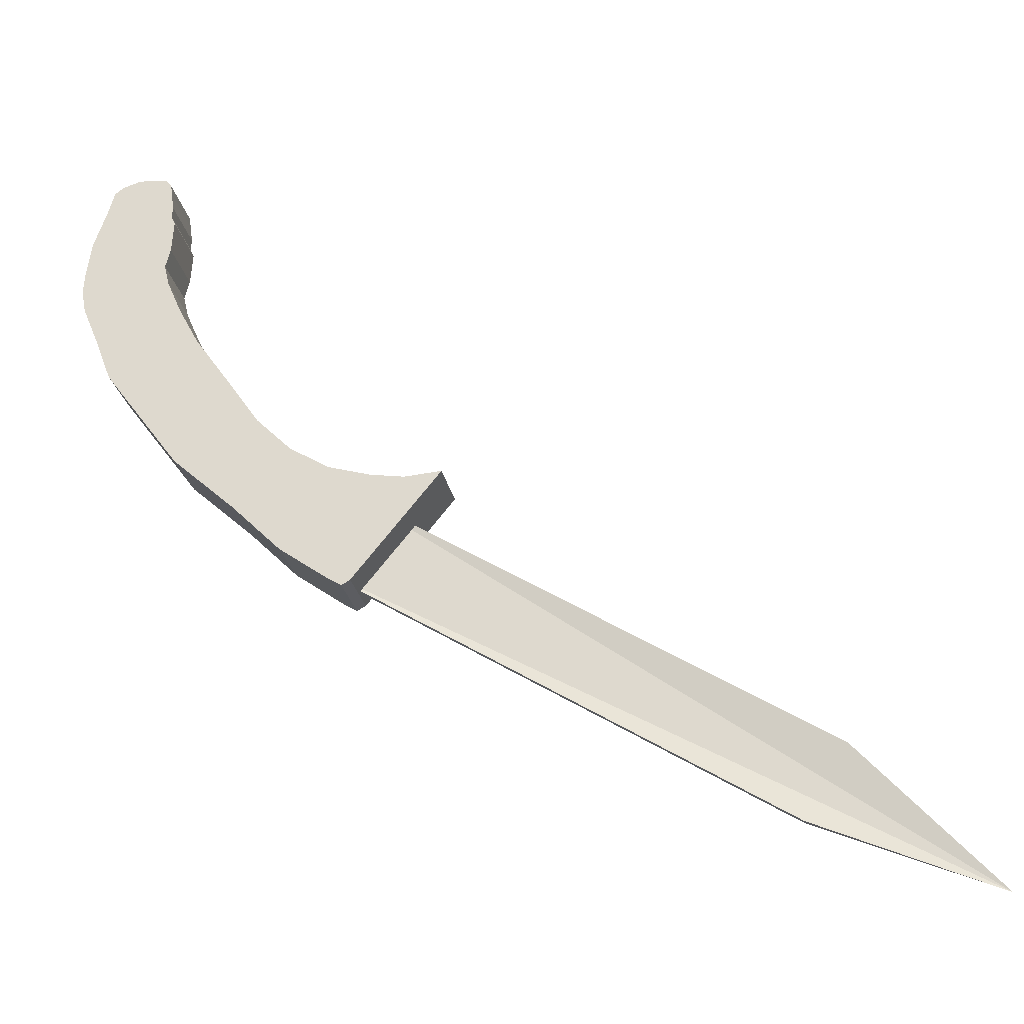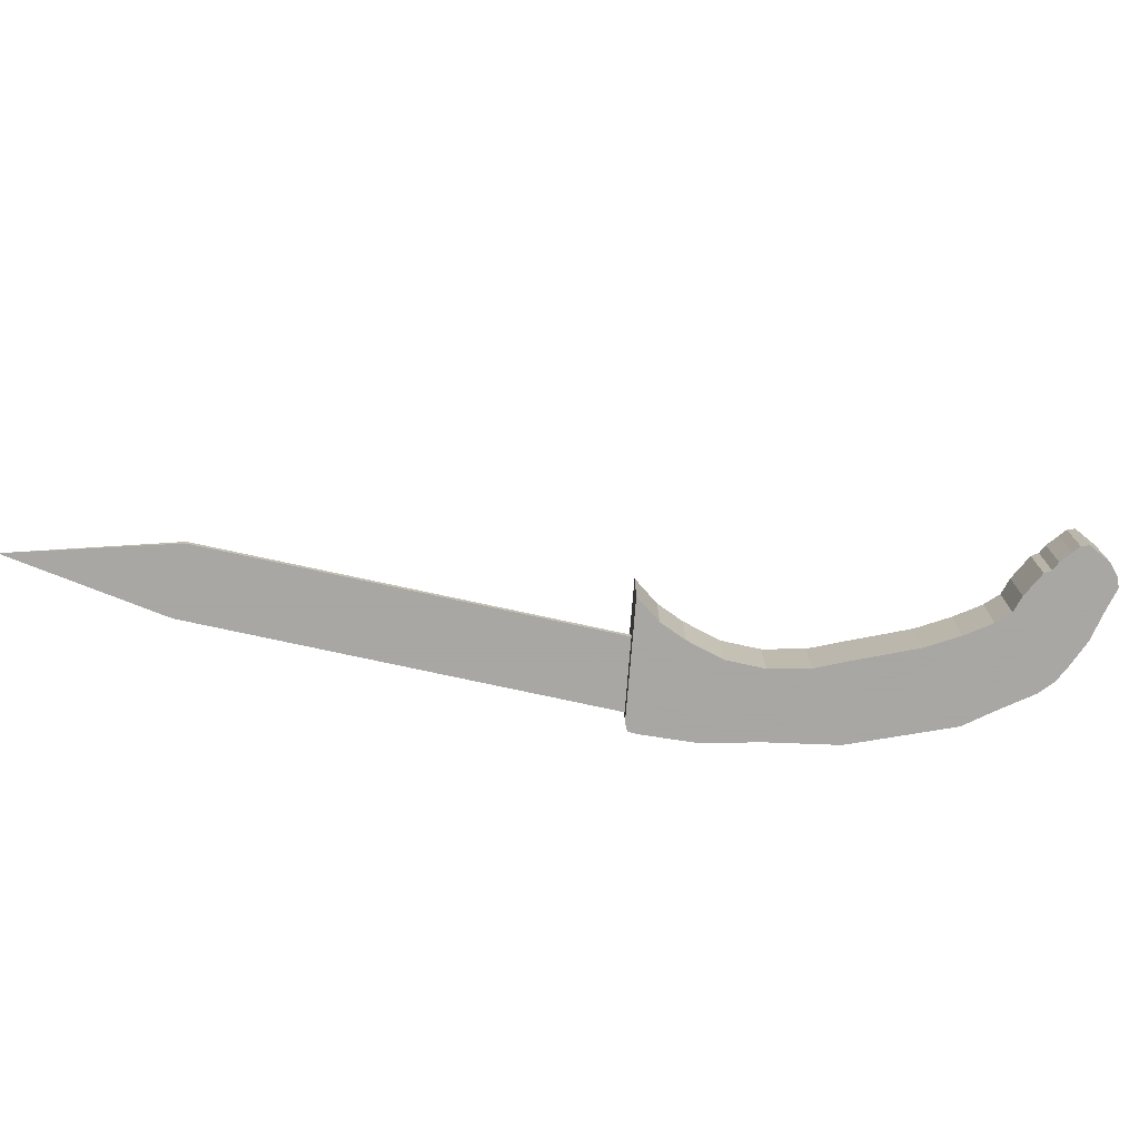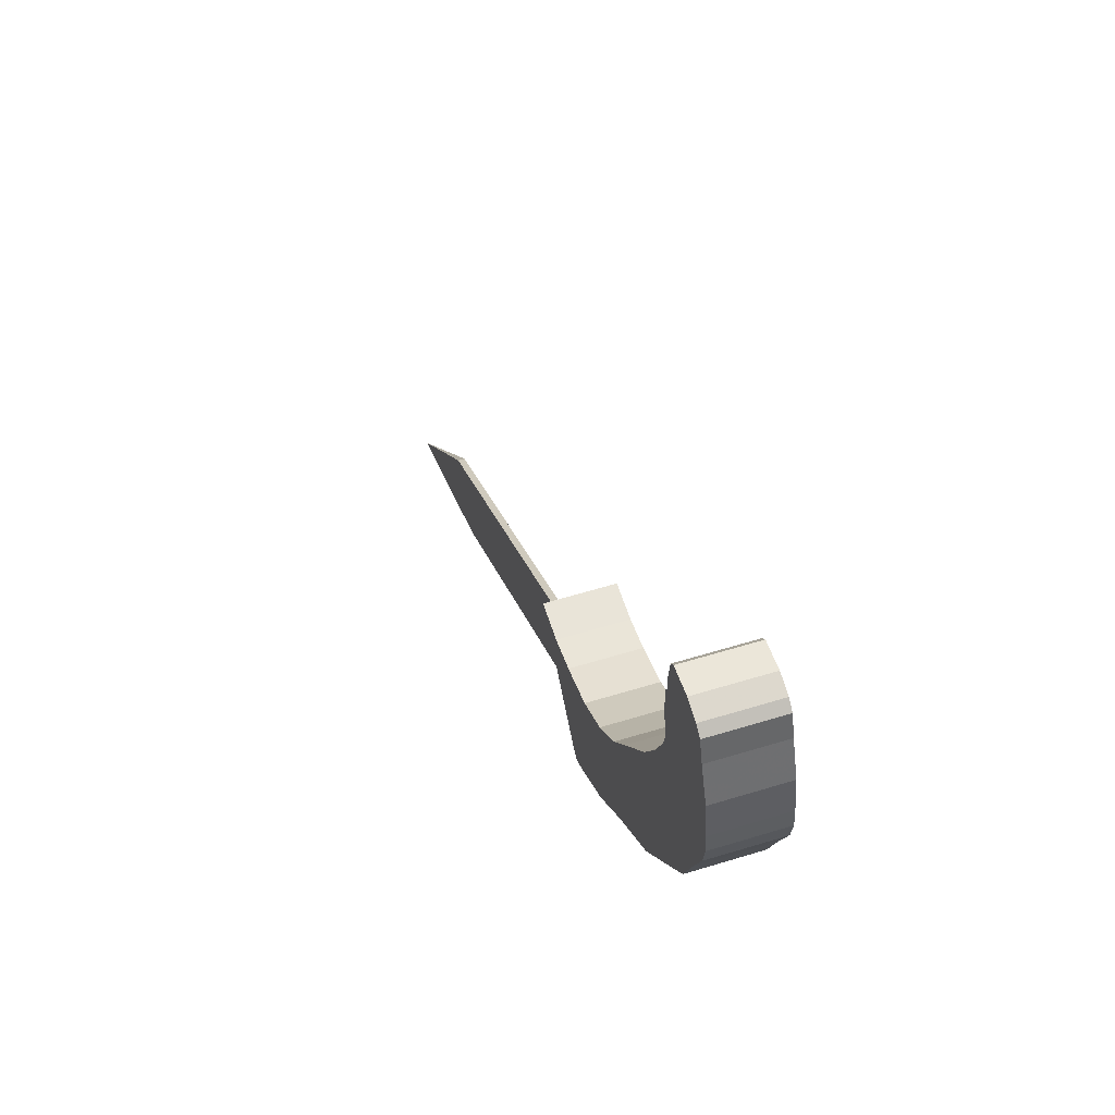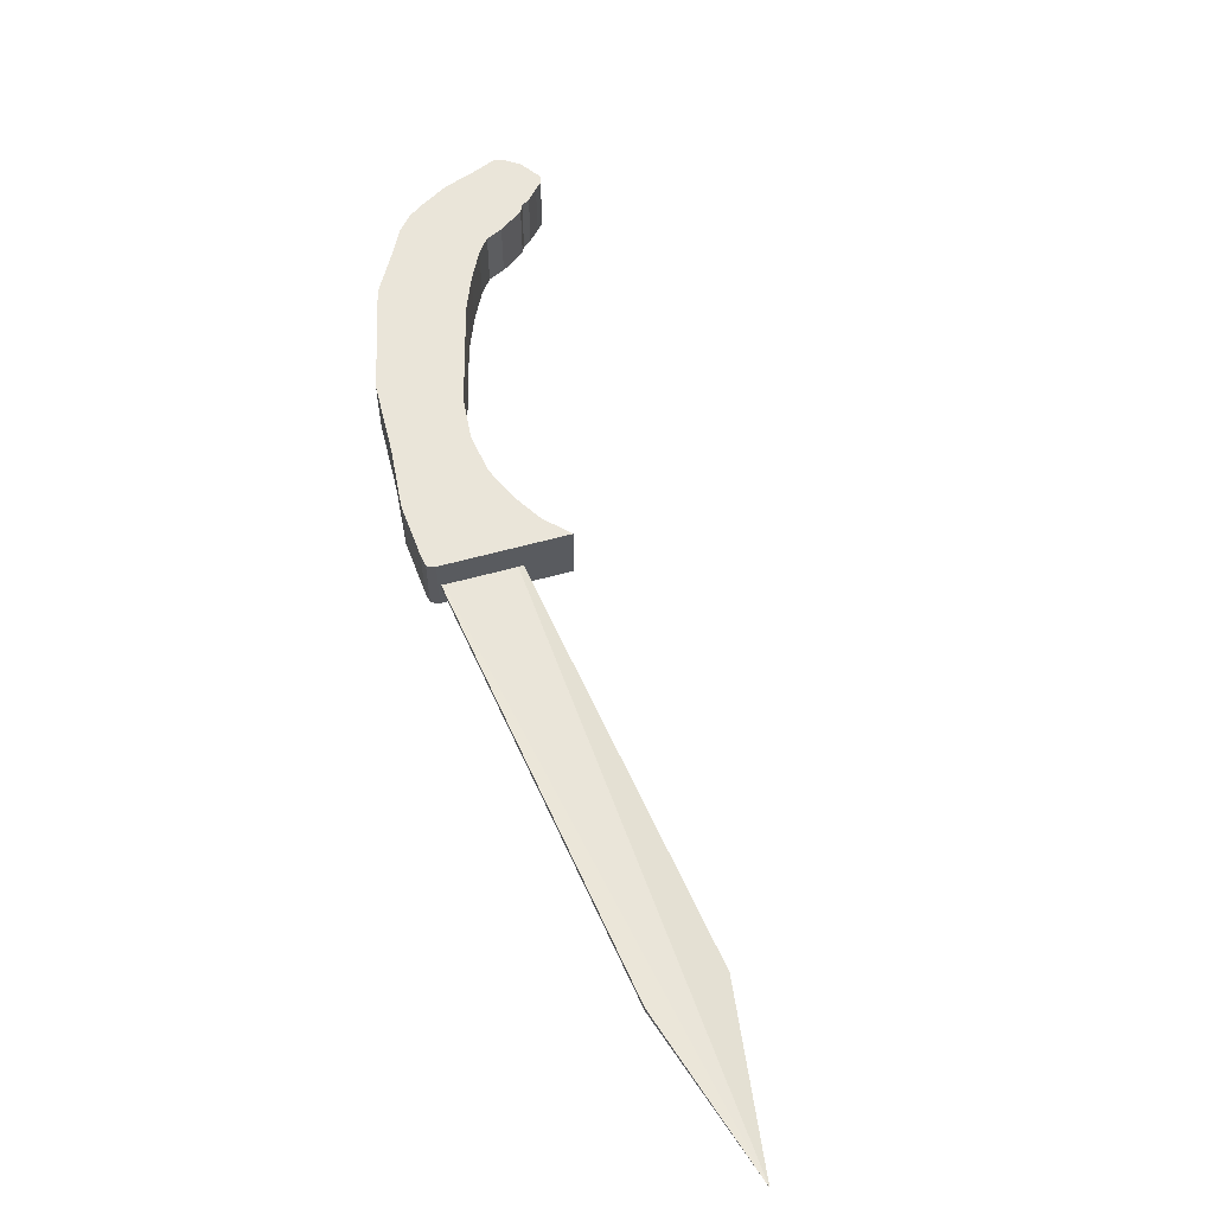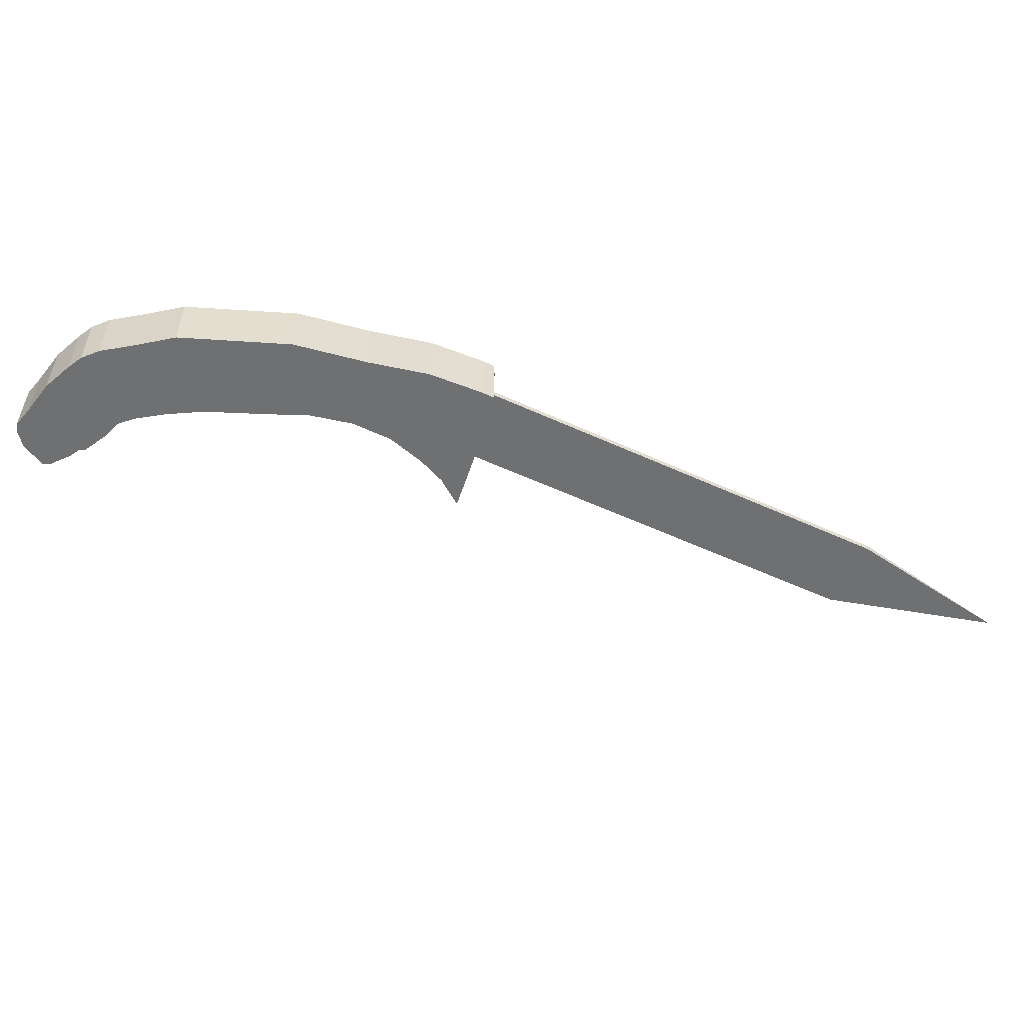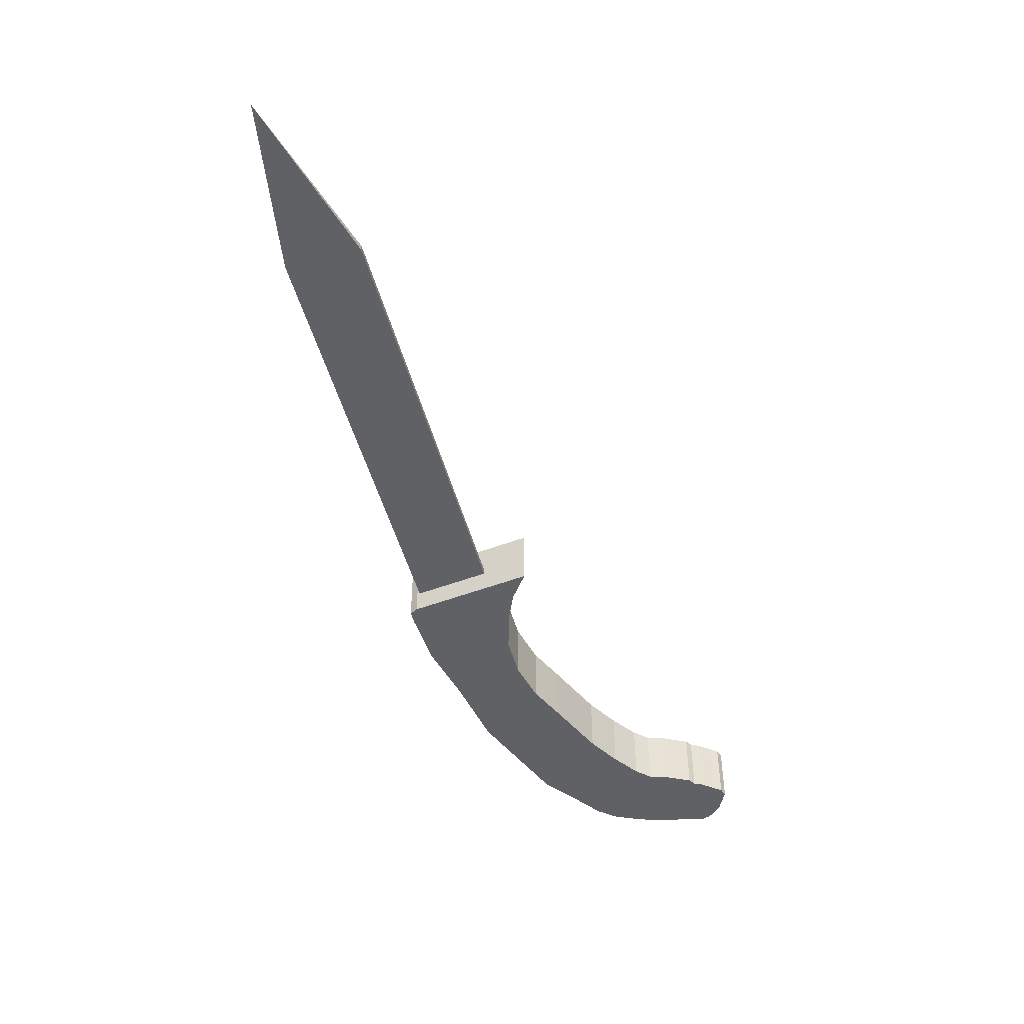
<metadata>
{"format":"obj","ext":"obj","renderer":"f3d","projection":"perspective","resolution":1024,"background":"white","views":[{"elev":-24.2,"azim":9.8,"up":"+Y"},{"elev":-74.4,"azim":136.4,"up":"+Z"},{"elev":56.0,"azim":-108.0,"up":"+Y"},{"elev":58.2,"azim":34.8,"up":"+Z"},{"elev":-54.9,"azim":-57.1,"up":"+Z"},{"elev":-48.9,"azim":73.8,"up":"+Z"}]}
</metadata>
<code>
v 0.3363 0.006749 0.017
v 0.6146 -0.2257 0.017
v 0.3081 -0.03975 0.017
v 0.6428 -0.1792 0.017
v 0.7309 -0.2726 0.017
v 0.1536 0.1462 0.044
v 0.152 0.1734 0.044
v 0.151 0.1606 0.044
v 0.1555 0.1965 0.044
v 0.1637 0.1216 0.044
v 0.164 0.2205 0.044
v 0.1743 0.09392 0.044
v 0.1666 0.2293 0.044
v 0.1685 0.2355 0.044
v 0.1744 0.2401 0.044
v 0.1883 0.07512 0.044
v 0.1864 0.244 0.044
v 0.1964 0.2431 0.044
v 0.2233 0.02853 0.044
v 0.2079 0.1747 0.044
v 0.2045 0.2427 0.044
v 0.2111 0.1613 0.044
v 0.2204 0.1398 0.044
v 0.227 0.1276 0.044
v 0.2639 -0.007286 0.044
v 0.2336 0.1155 0.044
v 0.2613 0.07662 0.044
v 0.2774 0.05343 0.044
v 0.2958 -0.03853 0.044
v 0.2999 0.03166 0.044
v 0.3181 -0.05398 0.044
v 0.3253 0.01634 0.044
v 0.3293 -0.06177 0.044
v 0.3536 0.008558 0.044
v 0.3367 -0.06607 0.044
v 0.3423 -0.06281 0.044
v 0.3756 0.005441 0.044
v 0.3996 0.007613 0.044
v 0.2084 0.2379 0.044
v 0.2111 0.1872 0.044
v 0.2091 0.2313 0.044
v 0.2101 0.2132 0.044
v 0.2126 0.208 0.044
v 0.2107 0.2204 0.044
v 0.1864 0.244 0
v 0.1744 0.2401 0
v 0.1685 0.2355 0
v 0.1666 0.2293 0
v 0.2204 0.1398 0
v 0.227 0.1276 0
v 0.164 0.2205 -0
v 0.1555 0.1965 0
v 0.152 0.1734 0
v 0.151 0.1606 0
v 0.2336 0.1155 0
v 0.1536 0.1462 0
v 0.1637 0.1216 0
v 0.1743 0.09392 0
v 0.1883 0.07512 0
v 0.2233 0.02853 0
v 0.2639 -0.007286 0
v 0.2958 -0.03853 0
v 0.3756 0.005441 0
v 0.3996 0.007613 -0
v 0.3181 -0.05398 0
v 0.2079 0.1747 0
v 0.2111 0.1613 0
v 0.3253 0.01634 0
v 0.2999 0.03166 0
v 0.2107 0.2204 0
v 0.2101 0.2132 0
v 0.2091 0.2313 0
v 0.2084 0.2379 0
v 0.2045 0.2427 0
v 0.2111 0.1872 0
v 0.2126 0.208 0
v 0.1964 0.2431 0
v 0.2613 0.07662 0
v 0.2774 0.05343 0
v 0.3293 -0.06177 0
v 0.3536 0.008558 0
v 0.3367 -0.06607 0
v 0.3423 -0.06281 0
v 0.6428 -0.1792 0.02144
v 0.3363 0.006749 0.02144
v 0.6146 -0.2257 0.02144
v 0.3081 -0.03975 0.02144
f 1 2 3
f 2 1 4
f 2 4 5
f 6 7 8
f 7 6 9
f 9 6 10
f 9 10 11
f 11 10 12
f 11 12 13
f 13 12 14
f 14 12 15
f 15 12 16
f 15 16 17
f 17 16 18
f 18 16 19
f 18 19 20
f 18 20 21
f 20 19 22
f 22 19 23
f 23 19 24
f 24 19 25
f 24 25 26
f 26 25 27
f 27 25 28
f 28 25 29
f 28 29 30
f 30 29 31
f 30 31 32
f 32 31 33
f 32 33 34
f 34 33 35
f 34 35 36
f 34 36 37
f 37 36 38
f 20 39 21
f 39 20 40
f 39 40 41
f 41 40 42
f 42 40 43
f 44 41 42
f 15 45 46
f 45 15 17
f 14 46 47
f 46 14 15
f 14 48 13
f 48 14 47
f 49 24 50
f 24 49 23
f 13 51 11
f 51 13 48
f 11 52 9
f 52 11 51
f 9 53 7
f 53 9 52
f 7 54 8
f 54 7 53
f 50 26 55
f 26 50 24
f 8 56 6
f 56 8 54
f 6 57 10
f 57 6 56
f 10 58 12
f 58 10 57
f 12 59 16
f 59 12 58
f 16 60 19
f 60 16 59
f 25 60 61
f 60 25 19
f 29 61 62
f 61 29 25
f 63 38 64
f 38 63 37
f 31 62 65
f 62 31 29
f 66 22 67
f 22 66 20
f 30 68 69
f 68 30 32
f 70 71 72
f 73 66 74
f 66 73 75
f 75 73 72
f 75 72 71
f 75 71 76
f 53 56 54
f 56 53 52
f 56 52 57
f 57 52 51
f 57 51 58
f 58 51 48
f 58 48 47
f 58 47 46
f 58 46 59
f 59 46 45
f 59 45 77
f 59 77 60
f 60 77 66
f 66 77 74
f 60 66 67
f 60 67 49
f 60 49 50
f 60 50 61
f 61 50 55
f 61 55 78
f 61 78 79
f 61 79 62
f 62 79 69
f 62 69 65
f 65 69 68
f 65 68 80
f 80 68 81
f 80 81 82
f 82 81 83
f 83 81 63
f 83 63 64
f 78 28 79
f 28 78 27
f 73 41 72
f 41 73 39
f 70 42 71
f 42 70 44
f 72 44 70
f 44 72 41
f 71 43 76
f 43 71 42
f 64 36 83
f 36 64 38
f 18 74 77
f 74 18 21
f 17 77 45
f 77 17 18
f 76 40 75
f 40 76 43
f 28 69 79
f 69 28 30
f 74 39 73
f 39 74 21
f 75 20 66
f 20 75 40
f 67 23 49
f 23 67 22
f 34 63 81
f 63 34 37
f 32 81 68
f 81 32 34
f 33 65 80
f 65 33 31
f 35 80 82
f 80 35 33
f 55 27 78
f 27 55 26
f 36 82 83
f 82 36 35
f 1 84 4
f 84 1 85
f 86 3 2
f 3 86 87
f 85 3 87
f 3 85 1
f 86 2 5
f 5 87 86
f 4 84 5
f 5 84 85
f 5 85 87

</code>
